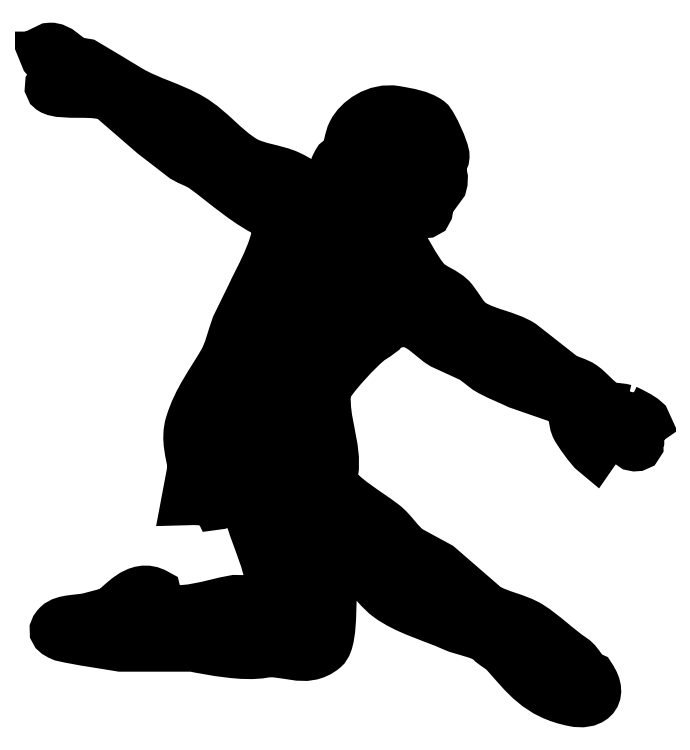
<metadata>
{"format":"dxf","ext":"dxf","renderer":"ezdxf+matplotlib","layout":"modelspace","background":"white","min_lineweight":24,"dpi":150}
</metadata>
<code>
0
SECTION
2
ENTITIES
0
SPLINE
8
Layer 1
210
0
220
0
230
1
70
    11
71
     3
72
   302
73
   298
74
     0
42
1e-10
43
1e-10
12
1
22
0
32
0
13
1
23
0
33
0
40
0
40
0
40
0
40
0
40
1
40
1
40
1
40
2
40
2
40
2
40
3
40
3
40
3
40
4
40
4
40
4
40
5
40
5
40
5
40
6
40
6
40
6
40
7
40
7
40
7
40
8
40
8
40
8
40
9
40
9
40
9
40
10
40
10
40
10
40
11
40
11
40
11
40
12
40
12
40
12
40
13
40
13
40
13
40
14
40
14
40
14
40
15
40
15
40
15
40
16
40
16
40
16
40
17
40
17
40
17
40
18
40
18
40
18
40
19
40
19
40
19
40
20
40
20
40
20
40
21
40
21
40
21
40
22
40
22
40
22
40
23
40
23
40
23
40
24
40
24
40
24
40
25
40
25
40
25
40
26
40
26
40
26
40
27
40
27
40
27
40
28
40
28
40
28
40
29
40
29
40
29
40
30
40
30
40
30
40
31
40
31
40
31
40
32
40
32
40
32
40
33
40
33
40
33
40
34
40
34
40
34
40
35
40
35
40
35
40
36
40
36
40
36
40
37
40
37
40
37
40
38
40
38
40
38
40
39
40
39
40
39
40
40
40
40
40
40
40
41
40
41
40
41
40
42
40
42
40
42
40
43
40
43
40
43
40
44
40
44
40
44
40
45
40
45
40
45
40
46
40
46
40
46
40
47
40
47
40
47
40
48
40
48
40
48
40
49
40
49
40
49
40
50
40
50
40
50
40
51
40
51
40
51
40
52
40
52
40
52
40
53
40
53
40
53
40
54
40
54
40
54
40
55
40
55
40
55
40
56
40
56
40
56
40
57
40
57
40
57
40
58
40
58
40
58
40
59
40
59
40
59
40
60
40
60
40
60
40
61
40
61
40
61
40
62
40
62
40
62
40
63
40
63
40
63
40
64
40
64
40
64
40
65
40
65
40
65
40
66
40
66
40
66
40
67
40
67
40
67
40
68
40
68
40
68
40
69
40
69
40
69
40
70
40
70
40
70
40
71
40
71
40
71
40
72
40
72
40
72
40
73
40
73
40
73
40
74
40
74
40
74
40
75
40
75
40
75
40
76
40
76
40
76
40
77
40
77
40
77
40
78
40
78
40
78
40
79
40
79
40
79
40
80
40
80
40
80
40
81
40
81
40
81
40
82
40
82
40
82
40
83
40
83
40
83
40
84
40
84
40
84
40
85
40
85
40
85
40
86
40
86
40
86
40
87
40
87
40
87
40
88
40
88
40
88
40
89
40
89
40
89
40
90
40
90
40
90
40
91
40
91
40
91
40
92
40
92
40
92
40
93
40
93
40
93
40
94
40
94
40
94
40
95
40
95
40
95
40
96
40
96
40
96
40
97
40
97
40
97
40
98
40
98
40
98
40
99
40
99
40
99
40
99
10
64.88
20
-43.23
30
0
10
64.01
20
-43.01
30
0
10
63.59
20
-43.19
30
0
10
62.98
20
-42.83
30
0
10
62.24
20
-42.4
30
0
10
61.66
20
-41.59
30
0
10
60.97
20
-41.11
30
0
10
60.41
20
-40.71
30
0
10
59.68
20
-40.61
30
0
10
59.13
20
-40.25
30
0
10
57.89
20
-39.27
30
0
10
56.64
20
-38.29
30
0
10
55.4
20
-37.32
30
0
10
54.07
20
-36.48
30
0
10
52.13
20
-36.28
30
0
10
50.86
20
-35.42
30
0
10
50.1
20
-34.91
30
0
10
49.71
20
-34.01
30
0
10
49.14
20
-33.29
30
0
10
48.49
20
-32.48
30
0
10
47.25
20
-32.24
30
0
10
46.61
20
-31.46
30
0
10
45.64
20
-30.27
30
0
10
45.01
20
-28.86
30
0
10
44.14
20
-27.55
30
0
10
44.35
20
-26.86
30
0
10
44.56
20
-26.17
30
0
10
44.77
20
-25.48
30
0
10
44.87
20
-25.08
30
0
10
45.78
20
-25.33
30
0
10
46.61
20
-25.37
30
0
10
47.02
20
-25.37
30
0
10
46.84
20
-24.69
30
0
10
47.07
20
-24.28
30
0
10
47.43
20
-23.78
30
0
10
47.8
20
-23.28
30
0
10
48.16
20
-22.78
30
0
10
48.35
20
-22.13
30
0
10
48.14
20
-21.72
30
0
10
48.05
20
-21.35
30
0
10
47.94
20
-20.93
30
0
10
48.37
20
-20.62
30
0
10
48.39
20
-20.2
30
0
10
48.42
20
-19.67
30
0
10
47.29
20
-17.22
30
0
10
46.96
20
-16.98
30
0
10
46.19
20
-16.44
30
0
10
45.08
20
-16.25
30
0
10
43.97
20
-16.06
30
0
10
42.15
20
-15.75
30
0
10
40.54
20
-16.97
30
0
10
40.01
20
-18.02
30
0
10
39.66
20
-18.69
30
0
10
39.71
20
-19.32
30
0
10
39.37
20
-20.08
30
0
10
39.14
20
-20.27
30
0
10
38.91
20
-20.47
30
0
10
38.68
20
-20.66
30
0
10
37.69
20
-22.23
30
0
10
38.59
20
-23.5
30
0
10
39.89
20
-24.16
30
0
10
39.89
20
-24.16
30
0
10
39.89
20
-24.33
30
0
10
39.89
20
-24.33
30
0
10
36.96
20
-24.1
30
0
10
36.19
20
-22.84
30
0
10
34.2
20
-21.92
30
0
10
33
20
-21.37
30
0
10
31.3
20
-21.26
30
0
10
30.18
20
-20.6
30
0
10
28.33
20
-19.5
30
0
10
27.15
20
-17.81
30
0
10
25.36
20
-16.75
30
0
10
23.57
20
-15.7
30
0
10
21.47
20
-15.2
30
0
10
19.73
20
-14.17
30
0
10
18.46
20
-13.41
30
0
10
16.96
20
-12.48
30
0
10
15.71
20
-11.75
30
0
10
15.36
20
-11.7
30
0
10
15.02
20
-11.64
30
0
10
14.67
20
-11.58
30
0
10
13.92
20
-11.1
30
0
10
13.24
20
-10.27
30
0
10
12.49
20
-10.32
30
0
10
12.44
20
-10.32
30
0
10
12.21
20
-10.35
30
0
10
12.37
20
-10.49
30
0
10
12.66
20
-10.68
30
0
10
12.95
20
-10.87
30
0
10
13.24
20
-11.06
30
0
10
13.6
20
-11.35
30
0
10
12.51
20
-11.1
30
0
10
12.15
20
-11.12
30
0
10
12.15
20
-11.12
30
0
10
12.03
20
-11.12
30
0
10
12.03
20
-11.12
30
0
10
12.2
20
-11.66
30
0
10
13.49
20
-11.96
30
0
10
14.1
20
-12.04
30
0
10
14.34
20
-12.79
30
0
10
15.26
20
-13.3
30
0
10
14.9
20
-13.48
30
0
10
14.31
20
-13.62
30
0
10
13.57
20
-13.66
30
0
10
12.95
20
-13.59
30
0
10
12.28
20
-13.52
30
0
10
12.47
20
-14.02
30
0
10
12.6
20
-14.11
30
0
10
13.55
20
-14.74
30
0
10
16.81
20
-14.05
30
0
10
18.06
20
-14.86
30
0
10
19.34
20
-15.97
30
0
10
20.63
20
-17.08
30
0
10
21.91
20
-18.19
30
0
10
22.83
20
-18.9
30
0
10
23.75
20
-19.6
30
0
10
24.67
20
-20.31
30
0
10
25.27
20
-20.68
30
0
10
25.9
20
-20.84
30
0
10
26.45
20
-21.23
30
0
10
28.5
20
-22.7
30
0
10
30.5
20
-24.62
30
0
10
32.94
20
-25.65
30
0
10
33.91
20
-27.35
30
0
10
31.4
20
-31.47
30
0
10
30.81
20
-32.84
30
0
10
30.35
20
-33.77
30
0
10
29.89
20
-34.71
30
0
10
29.44
20
-35.65
30
0
10
29.01
20
-36.79
30
0
10
28.81
20
-37.91
30
0
10
28.23
20
-38.92
30
0
10
27.18
20
-40.75
30
0
10
25.92
20
-42.33
30
0
10
25.24
20
-44.55
30
0
10
24.82
20
-45.95
30
0
10
25.29
20
-47.27
30
0
10
25.47
20
-48.46
30
0
10
25.28
20
-49.48
30
0
10
25.09
20
-50.49
30
0
10
24.9
20
-51.5
30
0
10
25.57
20
-51.49
30
0
10
27.51
20
-51.4
30
0
10
27.71
20
-51.91
30
0
10
28.13
20
-51.87
30
0
10
28.08
20
-51.7
30
0
10
28.29
20
-51.62
30
0
10
29.05
20
-51.33
30
0
10
30.03
20
-52.37
30
0
10
30.58
20
-52.54
30
0
10
31.27
20
-55.31
30
0
10
32.7
20
-57.36
30
0
10
32.65
20
-60.64
30
0
10
31.54
20
-60.62
30
0
10
30.43
20
-60.6
30
0
10
29.32
20
-60.58
30
0
10
27.01
20
-60.97
30
0
10
24.61
20
-62.01
30
0
10
22.43
20
-61.21
30
0
10
22.33
20
-60.81
30
0
10
22.24
20
-60.41
30
0
10
22.14
20
-60.01
30
0
10
20.37
20
-58.98
30
0
10
18.96
20
-61.09
30
0
10
18
20
-61.67
30
0
10
17.35
20
-61.85
30
0
10
16.7
20
-62.02
30
0
10
16.05
20
-62.19
30
0
10
15.12
20
-62.43
30
0
10
13.77
20
-62.29
30
0
10
13.18
20
-62.88
30
0
10
12.68
20
-63.4
30
0
10
12.89
20
-63.6
30
0
10
13.64
20
-63.91
30
0
10
15.48
20
-64.32
30
0
10
17.19
20
-64.54
30
0
10
18.92
20
-64.83
30
0
10
18.92
20
-64.83
30
0
10
25.47
20
-64.83
30
0
10
25.47
20
-64.83
30
0
10
27.22
20
-65.18
30
0
10
30.14
20
-65.73
30
0
10
31.91
20
-65.41
30
0
10
33.87
20
-65.04
30
0
10
35.7
20
-66.46
30
0
10
37.42
20
-65
30
0
10
38.41
20
-64.17
30
0
10
37.91
20
-59.47
30
0
10
38.34
20
-57.82
30
0
10
38.34
20
-57.82
30
0
10
38.34
20
-56.1
30
0
10
38.34
20
-56.1
30
0
10
40.08
20
-56.32
30
0
10
41.94
20
-59.31
30
0
10
43.28
20
-60.29
30
0
10
44.97
20
-61.53
30
0
10
47.14
20
-62.07
30
0
10
49.2
20
-62.99
30
0
10
50.18
20
-63.44
30
0
10
51.86
20
-63.62
30
0
10
52.53
20
-64.31
30
0
10
52.92
20
-64.73
30
0
10
53.53
20
-64.99
30
0
10
53.91
20
-65.41
30
0
10
55.71
20
-67.42
30
0
10
56.92
20
-69.2
30
0
10
60.17
20
-69.83
30
0
10
61.54
20
-70.11
30
0
10
62.96
20
-69.45
30
0
10
61.72
20
-67.59
30
0
10
60.87
20
-67.25
30
0
10
60.74
20
-66.38
30
0
10
60.05
20
-65.92
30
0
10
58.68
20
-65.01
30
0
10
57.5
20
-63.79
30
0
10
56.15
20
-62.94
30
0
10
55.01
20
-62.22
30
0
10
53.35
20
-61.99
30
0
10
52.18
20
-61.27
30
0
10
50.75
20
-60.03
30
0
10
49.31
20
-58.78
30
0
10
47.88
20
-57.54
30
0
10
46.99
20
-57.06
30
0
10
46.11
20
-56.58
30
0
10
45.23
20
-56.1
30
0
10
44.26
20
-55.47
30
0
10
43.72
20
-54.37
30
0
10
42.82
20
-53.69
30
0
10
41.2
20
-52.46
30
0
10
39.29
20
-51.43
30
0
10
38.05
20
-49.84
30
0
10
38.88
20
-47.55
30
0
10
37.64
20
-45.11
30
0
10
37.59
20
-42.72
30
0
10
37.57
20
-42.33
30
0
10
37.55
20
-41.95
30
0
10
37.53
20
-41.57
30
0
10
37.92
20
-40.53
30
0
10
40.75
20
-37.49
30
0
10
41.67
20
-36.86
30
0
10
42.32
20
-36.41
30
0
10
42.78
20
-36.31
30
0
10
43.05
20
-35.48
30
0
10
43.85
20
-35.47
30
0
10
44.51
20
-35.15
30
0
10
45.29
20
-35.36
30
0
10
46.44
20
-35.68
30
0
10
47.26
20
-36.74
30
0
10
48.22
20
-37.32
30
0
10
49.14
20
-37.74
30
0
10
50.06
20
-38.16
30
0
10
50.98
20
-38.58
30
0
10
51.4
20
-38.91
30
0
10
51.82
20
-39.23
30
0
10
52.24
20
-39.56
30
0
10
53.11
20
-40.09
30
0
10
54.25
20
-40.52
30
0
10
55.11
20
-40.93
30
0
10
56.61
20
-41.45
30
0
10
58.1
20
-41.97
30
0
10
59.59
20
-42.49
30
0
10
60.14
20
-42.9
30
0
10
60.05
20
-44.17
30
0
10
60.34
20
-44.84
30
0
10
60.5
20
-45.2
30
0
10
61.68
20
-46.87
30
0
10
62.01
20
-47.08
30
0
10
62.62
20
-46.29
30
0
10
61.51
20
-45.62
30
0
10
61.43
20
-44.78
30
0
10
61.36
20
-44.42
30
0
10
61.62
20
-44.31
30
0
10
61.89
20
-44.32
30
0
10
63.82
20
-44.51
30
0
10
64.53
20
-45.53
30
0
10
65.48
20
-46.51
30
0
10
65.61
20
-46.64
30
0
10
66.41
20
-46.73
30
0
10
65.84
20
-45.9
30
0
10
66.42
20
-46.02
30
0
10
65.94
20
-45.24
30
0
10
65.94
20
-45.24
30
0
10
65.63
20
-44.77
30
0
10
65.26
20
-44.39
30
0
10
64.88
20
-43.98
30
0
10
64.84
20
-43.96
30
0
10
64.8
20
-43.94
30
0
10
64.76
20
-43.92
30
0
10
64.76
20
-43.92
30
0
10
64.76
20
-43.86
30
0
10
64.76
20
-43.86
30
0
10
65.32
20
-43.88
30
0
10
65.86
20
-44.18
30
0
10
66.17
20
-44.33
30
0
10
66.74
20
-44.61
30
0
10
67.46
20
-44.46
30
0
10
64.88
20
-43.23
30
0
0
HATCH
8
Layer 1
10
0
20
0
30
0
210
0
220
0
230
1
2
SOLID
70
     1
71
     0
91
        1
92
        1
93
        1
72
     4
94
        3
73
     0
74
     1
95
      302
96
      298
40
0
40
0
40
0
40
0
40
1
40
1
40
1
40
2
40
2
40
2
40
3
40
3
40
3
40
4
40
4
40
4
40
5
40
5
40
5
40
6
40
6
40
6
40
7
40
7
40
7
40
8
40
8
40
8
40
9
40
9
40
9
40
10
40
10
40
10
40
11
40
11
40
11
40
12
40
12
40
12
40
13
40
13
40
13
40
14
40
14
40
14
40
15
40
15
40
15
40
16
40
16
40
16
40
17
40
17
40
17
40
18
40
18
40
18
40
19
40
19
40
19
40
20
40
20
40
20
40
21
40
21
40
21
40
22
40
22
40
22
40
23
40
23
40
23
40
24
40
24
40
24
40
25
40
25
40
25
40
26
40
26
40
26
40
27
40
27
40
27
40
28
40
28
40
28
40
29
40
29
40
29
40
30
40
30
40
30
40
31
40
31
40
31
40
32
40
32
40
32
40
33
40
33
40
33
40
34
40
34
40
34
40
35
40
35
40
35
40
36
40
36
40
36
40
37
40
37
40
37
40
38
40
38
40
38
40
39
40
39
40
39
40
40
40
40
40
40
40
41
40
41
40
41
40
42
40
42
40
42
40
43
40
43
40
43
40
44
40
44
40
44
40
45
40
45
40
45
40
46
40
46
40
46
40
47
40
47
40
47
40
48
40
48
40
48
40
49
40
49
40
49
40
50
40
50
40
50
40
51
40
51
40
51
40
52
40
52
40
52
40
53
40
53
40
53
40
54
40
54
40
54
40
55
40
55
40
55
40
56
40
56
40
56
40
57
40
57
40
57
40
58
40
58
40
58
40
59
40
59
40
59
40
60
40
60
40
60
40
61
40
61
40
61
40
62
40
62
40
62
40
63
40
63
40
63
40
64
40
64
40
64
40
65
40
65
40
65
40
66
40
66
40
66
40
67
40
67
40
67
40
68
40
68
40
68
40
69
40
69
40
69
40
70
40
70
40
70
40
71
40
71
40
71
40
72
40
72
40
72
40
73
40
73
40
73
40
74
40
74
40
74
40
75
40
75
40
75
40
76
40
76
40
76
40
77
40
77
40
77
40
78
40
78
40
78
40
79
40
79
40
79
40
80
40
80
40
80
40
81
40
81
40
81
40
82
40
82
40
82
40
83
40
83
40
83
40
84
40
84
40
84
40
85
40
85
40
85
40
86
40
86
40
86
40
87
40
87
40
87
40
88
40
88
40
88
40
89
40
89
40
89
40
90
40
90
40
90
40
91
40
91
40
91
40
92
40
92
40
92
40
93
40
93
40
93
40
94
40
94
40
94
40
95
40
95
40
95
40
96
40
96
40
96
40
97
40
97
40
97
40
98
40
98
40
98
40
99
40
99
40
99
40
99
10
64.88
20
-43.23
10
64.01
20
-43.01
10
63.59
20
-43.19
10
62.98
20
-42.83
10
62.24
20
-42.4
10
61.66
20
-41.59
10
60.97
20
-41.11
10
60.41
20
-40.71
10
59.68
20
-40.61
10
59.13
20
-40.25
10
57.89
20
-39.27
10
56.64
20
-38.29
10
55.4
20
-37.32
10
54.07
20
-36.48
10
52.13
20
-36.28
10
50.86
20
-35.42
10
50.1
20
-34.91
10
49.71
20
-34.01
10
49.14
20
-33.29
10
48.49
20
-32.48
10
47.25
20
-32.24
10
46.61
20
-31.46
10
45.64
20
-30.27
10
45.01
20
-28.86
10
44.14
20
-27.55
10
44.35
20
-26.86
10
44.56
20
-26.17
10
44.77
20
-25.48
10
44.87
20
-25.08
10
45.78
20
-25.33
10
46.61
20
-25.37
10
47.02
20
-25.37
10
46.84
20
-24.69
10
47.07
20
-24.28
10
47.43
20
-23.78
10
47.8
20
-23.28
10
48.16
20
-22.78
10
48.35
20
-22.13
10
48.14
20
-21.72
10
48.05
20
-21.35
10
47.94
20
-20.93
10
48.37
20
-20.62
10
48.39
20
-20.2
10
48.42
20
-19.67
10
47.29
20
-17.22
10
46.96
20
-16.98
10
46.19
20
-16.44
10
45.08
20
-16.25
10
43.97
20
-16.06
10
42.15
20
-15.75
10
40.54
20
-16.97
10
40.01
20
-18.02
10
39.66
20
-18.69
10
39.71
20
-19.32
10
39.37
20
-20.08
10
39.14
20
-20.27
10
38.91
20
-20.47
10
38.68
20
-20.66
10
37.69
20
-22.23
10
38.59
20
-23.5
10
39.89
20
-24.16
10
39.89
20
-24.16
10
39.89
20
-24.33
10
39.89
20
-24.33
10
36.96
20
-24.1
10
36.19
20
-22.84
10
34.2
20
-21.92
10
33
20
-21.37
10
31.3
20
-21.26
10
30.18
20
-20.6
10
28.33
20
-19.5
10
27.15
20
-17.81
10
25.36
20
-16.75
10
23.57
20
-15.7
10
21.47
20
-15.2
10
19.73
20
-14.17
10
18.46
20
-13.41
10
16.96
20
-12.48
10
15.71
20
-11.75
10
15.36
20
-11.7
10
15.02
20
-11.64
10
14.67
20
-11.58
10
13.92
20
-11.1
10
13.24
20
-10.27
10
12.49
20
-10.32
10
12.44
20
-10.32
10
12.21
20
-10.35
10
12.37
20
-10.49
10
12.66
20
-10.68
10
12.95
20
-10.87
10
13.24
20
-11.06
10
13.6
20
-11.35
10
12.51
20
-11.1
10
12.15
20
-11.12
10
12.15
20
-11.12
10
12.03
20
-11.12
10
12.03
20
-11.12
10
12.2
20
-11.66
10
13.49
20
-11.96
10
14.1
20
-12.04
10
14.34
20
-12.79
10
15.26
20
-13.3
10
14.9
20
-13.48
10
14.31
20
-13.62
10
13.57
20
-13.66
10
12.95
20
-13.59
10
12.28
20
-13.52
10
12.47
20
-14.02
10
12.6
20
-14.11
10
13.55
20
-14.74
10
16.81
20
-14.05
10
18.06
20
-14.86
10
19.34
20
-15.97
10
20.63
20
-17.08
10
21.91
20
-18.19
10
22.83
20
-18.9
10
23.75
20
-19.6
10
24.67
20
-20.31
10
25.27
20
-20.68
10
25.9
20
-20.84
10
26.45
20
-21.23
10
28.5
20
-22.7
10
30.5
20
-24.62
10
32.94
20
-25.65
10
33.91
20
-27.35
10
31.4
20
-31.47
10
30.81
20
-32.84
10
30.35
20
-33.77
10
29.89
20
-34.71
10
29.44
20
-35.65
10
29.01
20
-36.79
10
28.81
20
-37.91
10
28.23
20
-38.92
10
27.18
20
-40.75
10
25.92
20
-42.33
10
25.24
20
-44.55
10
24.82
20
-45.95
10
25.29
20
-47.27
10
25.47
20
-48.46
10
25.28
20
-49.48
10
25.09
20
-50.49
10
24.9
20
-51.5
10
25.57
20
-51.49
10
27.51
20
-51.4
10
27.71
20
-51.91
10
28.13
20
-51.87
10
28.08
20
-51.7
10
28.29
20
-51.62
10
29.05
20
-51.33
10
30.03
20
-52.37
10
30.58
20
-52.54
10
31.27
20
-55.31
10
32.7
20
-57.36
10
32.65
20
-60.64
10
31.54
20
-60.62
10
30.43
20
-60.6
10
29.32
20
-60.58
10
27.01
20
-60.97
10
24.61
20
-62.01
10
22.43
20
-61.21
10
22.33
20
-60.81
10
22.24
20
-60.41
10
22.14
20
-60.01
10
20.37
20
-58.98
10
18.96
20
-61.09
10
18
20
-61.67
10
17.35
20
-61.85
10
16.7
20
-62.02
10
16.05
20
-62.19
10
15.12
20
-62.43
10
13.77
20
-62.29
10
13.18
20
-62.88
10
12.68
20
-63.4
10
12.89
20
-63.6
10
13.64
20
-63.91
10
15.48
20
-64.32
10
17.19
20
-64.54
10
18.92
20
-64.83
10
18.92
20
-64.83
10
25.47
20
-64.83
10
25.47
20
-64.83
10
27.22
20
-65.18
10
30.14
20
-65.73
10
31.91
20
-65.41
10
33.87
20
-65.04
10
35.7
20
-66.46
10
37.42
20
-65
10
38.41
20
-64.17
10
37.91
20
-59.47
10
38.34
20
-57.82
10
38.34
20
-57.82
10
38.34
20
-56.1
10
38.34
20
-56.1
10
40.08
20
-56.32
10
41.94
20
-59.31
10
43.28
20
-60.29
10
44.97
20
-61.53
10
47.14
20
-62.07
10
49.2
20
-62.99
10
50.18
20
-63.44
10
51.86
20
-63.62
10
52.53
20
-64.31
10
52.92
20
-64.73
10
53.53
20
-64.99
10
53.91
20
-65.41
10
55.71
20
-67.42
10
56.92
20
-69.2
10
60.17
20
-69.83
10
61.54
20
-70.11
10
62.96
20
-69.45
10
61.72
20
-67.59
10
60.87
20
-67.25
10
60.74
20
-66.38
10
60.05
20
-65.92
10
58.68
20
-65.01
10
57.5
20
-63.79
10
56.15
20
-62.94
10
55.01
20
-62.22
10
53.35
20
-61.99
10
52.18
20
-61.27
10
50.75
20
-60.03
10
49.31
20
-58.78
10
47.88
20
-57.54
10
46.99
20
-57.06
10
46.11
20
-56.58
10
45.23
20
-56.1
10
44.26
20
-55.47
10
43.72
20
-54.37
10
42.82
20
-53.69
10
41.2
20
-52.46
10
39.29
20
-51.43
10
38.05
20
-49.84
10
38.88
20
-47.55
10
37.64
20
-45.11
10
37.59
20
-42.72
10
37.57
20
-42.33
10
37.55
20
-41.95
10
37.53
20
-41.57
10
37.92
20
-40.53
10
40.75
20
-37.49
10
41.67
20
-36.86
10
42.32
20
-36.41
10
42.78
20
-36.31
10
43.05
20
-35.48
10
43.85
20
-35.47
10
44.51
20
-35.15
10
45.29
20
-35.36
10
46.44
20
-35.68
10
47.26
20
-36.74
10
48.22
20
-37.32
10
49.14
20
-37.74
10
50.06
20
-38.16
10
50.98
20
-38.58
10
51.4
20
-38.91
10
51.82
20
-39.23
10
52.24
20
-39.56
10
53.11
20
-40.09
10
54.25
20
-40.52
10
55.11
20
-40.93
10
56.61
20
-41.45
10
58.1
20
-41.97
10
59.59
20
-42.49
10
60.14
20
-42.9
10
60.05
20
-44.17
10
60.34
20
-44.84
10
60.5
20
-45.2
10
61.68
20
-46.87
10
62.01
20
-47.08
10
62.62
20
-46.29
10
61.51
20
-45.62
10
61.43
20
-44.78
10
61.36
20
-44.42
10
61.62
20
-44.31
10
61.89
20
-44.32
10
63.82
20
-44.51
10
64.53
20
-45.53
10
65.48
20
-46.51
10
65.61
20
-46.64
10
66.41
20
-46.73
10
65.84
20
-45.9
10
66.42
20
-46.02
10
65.94
20
-45.24
10
65.94
20
-45.24
10
65.63
20
-44.77
10
65.26
20
-44.39
10
64.88
20
-43.98
10
64.84
20
-43.96
10
64.8
20
-43.94
10
64.76
20
-43.92
10
64.76
20
-43.92
10
64.76
20
-43.86
10
64.76
20
-43.86
10
65.32
20
-43.88
10
65.86
20
-44.18
10
66.17
20
-44.33
10
66.74
20
-44.61
10
67.46
20
-44.46
10
64.88
20
-43.23
97
        0
75
     0
76
     1
98
        0
0
ENDSEC
0
EOF

</code>
